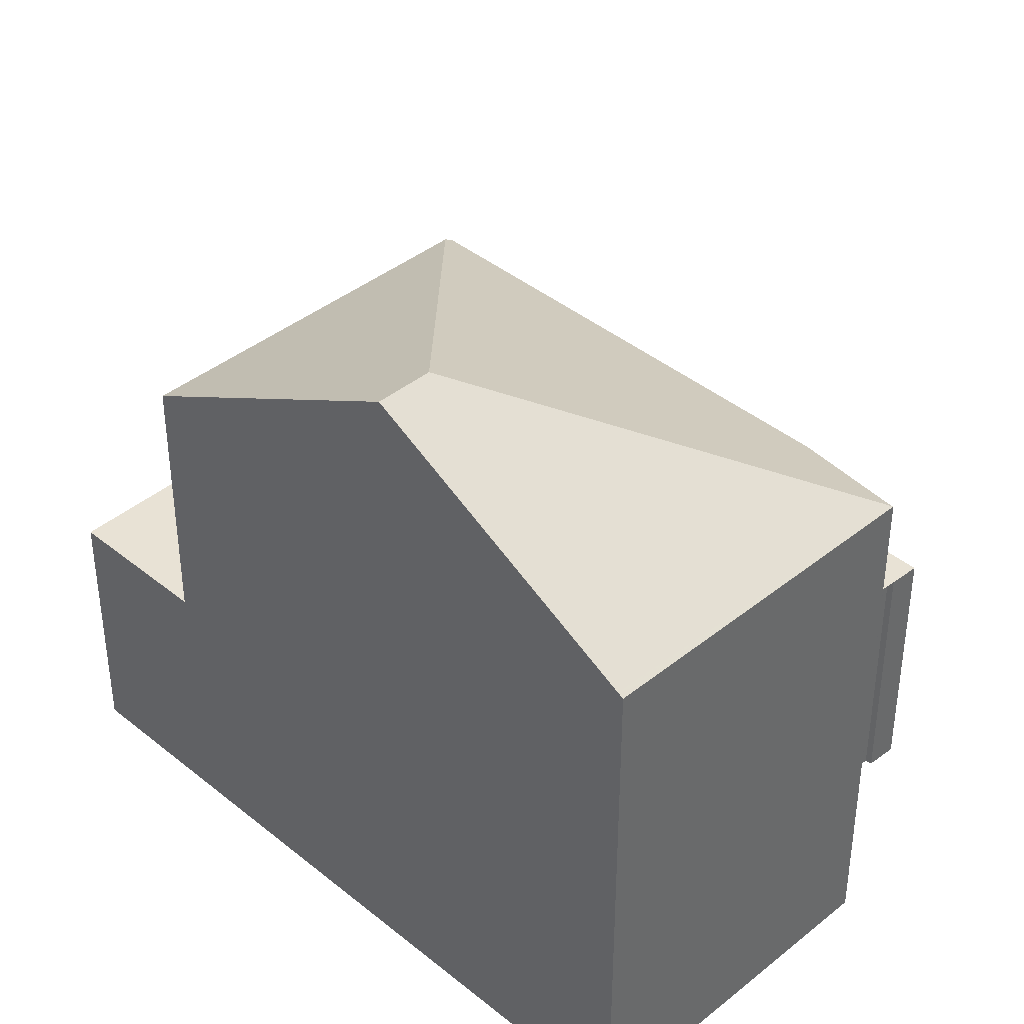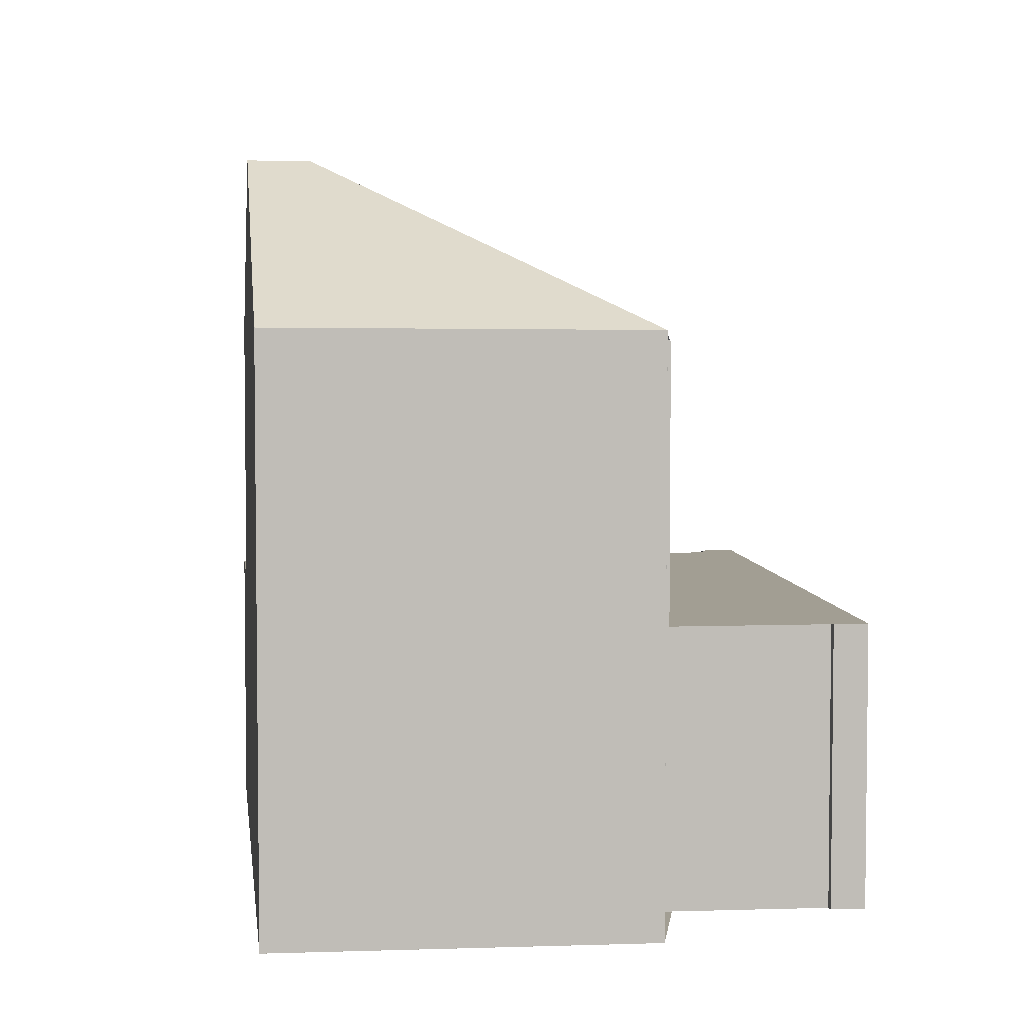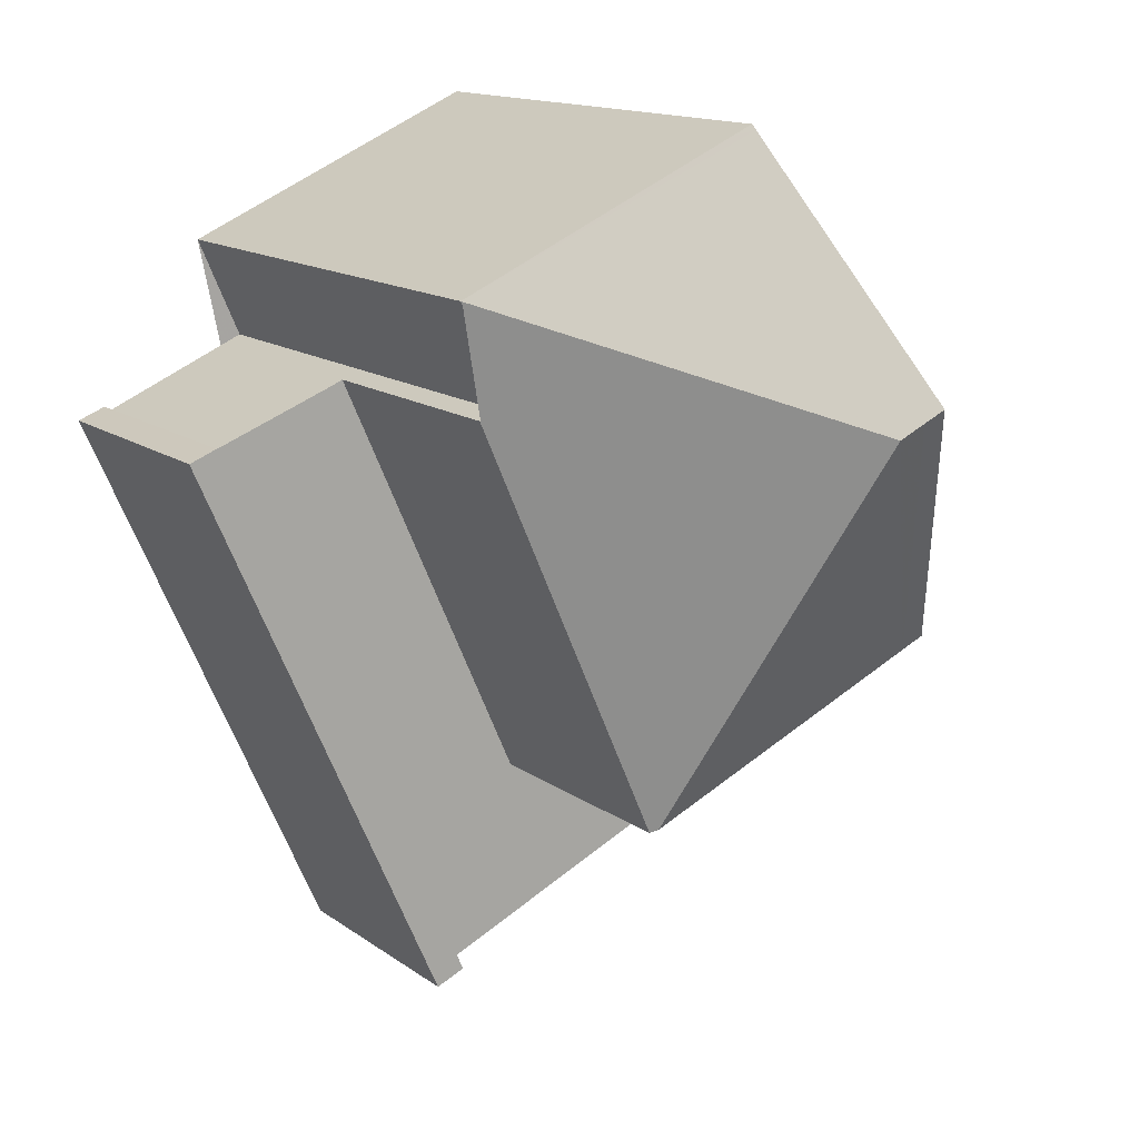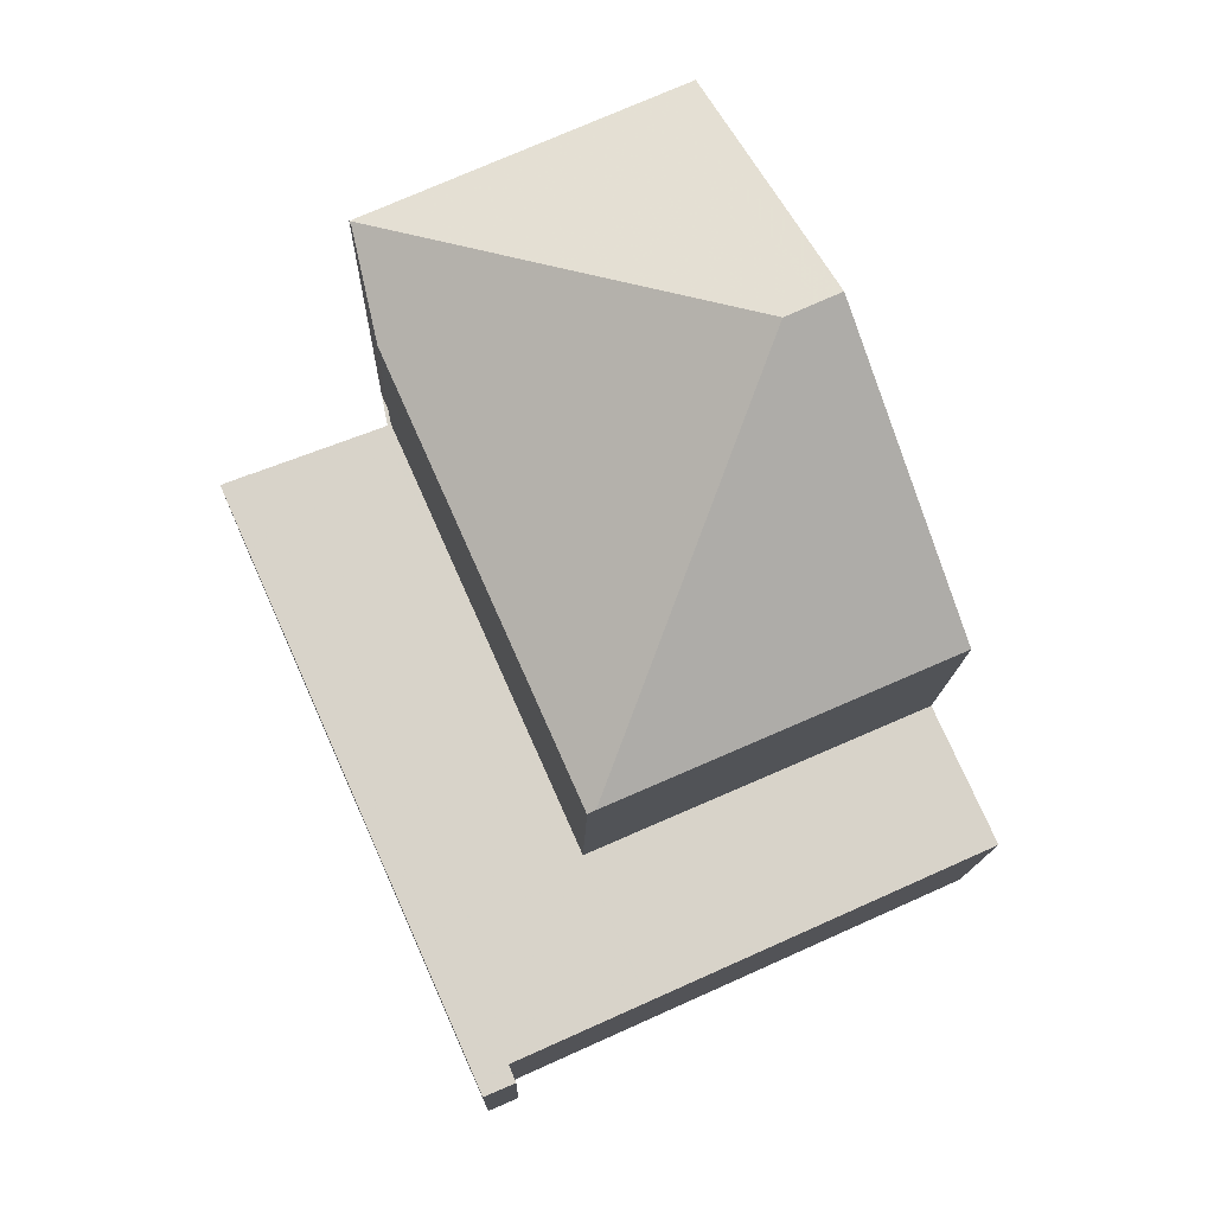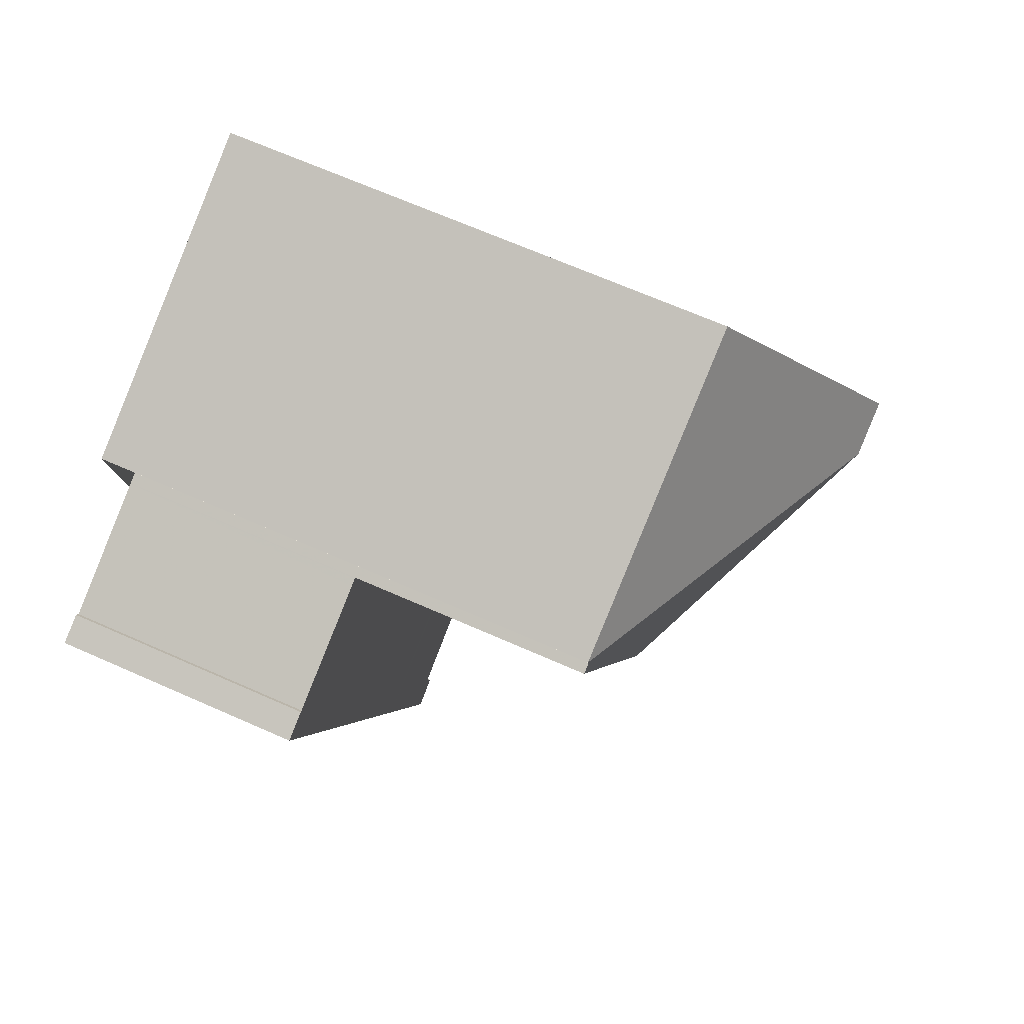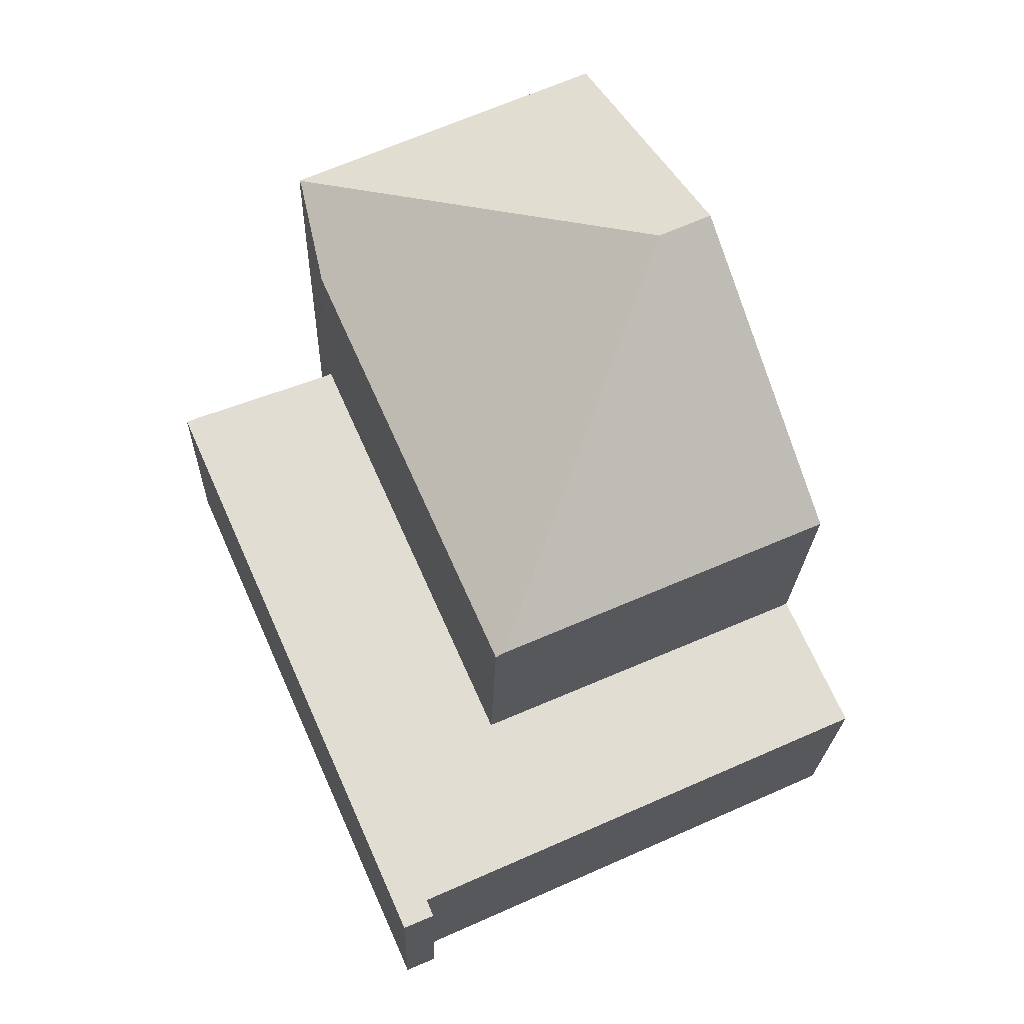
<metadata>
{"format":"obj","ext":"obj","renderer":"f3d","projection":"perspective","resolution":1024,"background":"white","views":[{"elev":40.6,"azim":159.1,"up":"+Z"},{"elev":5.0,"azim":-162.2,"up":"+Z"},{"elev":14.3,"azim":-33.7,"up":"+Y"},{"elev":-13.1,"azim":-1.3,"up":"+Y"},{"elev":66.5,"azim":-65.9,"up":"+Y"},{"elev":-21.0,"azim":-1.6,"up":"+Y"}]}
</metadata>
<code>
v 205.3 -2099 4.171
v 197.6 -2103 4.239
v 197.7 -2103 4.239
v 197.2 -2103 4.243
v 192.9 -2093 4.24
v 193.3 -2093 4.235
v 193.4 -2093 4.235
v 195.9 -2092 8.546
v 195.2 -2090 8.559
v 200.3 -2088 8.606
v 195.6 -2092 4.216
v 199.7 -2102 4.22
v 205.2 -2099 4.171
v 198.8 -2100 4.219
v 204.3 -2097 4.17
v 204.3 -2097 4.17
v 199.7 -2102 4.22
v 205.2 -2099 4.171
v 205.2 -2099 4.171
v 195.6 -2092 4.216
v 204.3 -2097 4.17
v 195.2 -2090 8.559
v 201.4 -2093 11.04
v 195.3 -2091 8.609
v 197.7 -2091 9.58
v 199.6 -2092 10.32
v 195.2 -2090 8.559
v 195.6 -2092 8.366
v 202.2 -2092 11.04
v 201.4 -2093 11.04
v 204.3 -2097 8.413
v 198.8 -2099 8.416
v 201.4 -2093 11.04
v 202.2 -2092 11.04
v 198.7 -2099 4.219
v 198.7 -2099 8.344
v 195.6 -2092 8.366
v 202.2 -2092 11.04
v 200.3 -2088 8.605
v 202.2 -2092 11.04
v 204.2 -2097 8.413
v 204.2 -2097 4.17
v 196.1 -2101 4.242
v 197 -2103 4.243
v 200.4 -2088 8.654
v 200.3 -2088 8.654
v 195.2 -2091 8.559
v 195.3 -2091 8.609
v 195.6 -2092 4.216
v 195.6 -2092 8.366
v 195.6 -2092 8.366
v 195.6 -2092 4.216
v 192.9 -2094 4.24
v 201.1 -2090 9.62
v 201.1 -2090 9.62
v 197.7 -2091 9.58
v 199.7 -2102 4.22
v 199.7 -2102 4.22
v 195.6 -2092 4.216
v 195.6 -2092 4.216
v 198.8 -2100 4.219
v 196.2 -2094 4.217
v 196.2 -2094 8.362
v 196.2 -2094 8.362
v 196.2 -2094 4.217
v 193.5 -2095 4.24
v 201.7 -2091 10.35
v 201.7 -2091 10.34
v 196.2 -2094 4.217
v 199.6 -2092 10.32
v 199.6 -2102 4.221
v 199.6 -2102 4.221
v 195.5 -2092 4.217
v 195.4 -2092 4.217
v 198.7 -2100 4.22
v 196 -2094 4.218
v 198.8 -2099 8.416
v 198.8 -2099 8.416
v 198.7 -2099 4.219
v 198.7 -2099 8.344
v 204.2 -2097 8.413
v 198.7 -2099 8.344
v 204.3 -2097 8.413
v 198.7 -2099 4.219
v 198.6 -2099 4.22
v 204.2 -2097 4.17
v 198.7 -2099 4.219
v 204.3 -2097 4.17
v 196 -2101 4.242
v 204.8 -2099 4.175
v 204.8 -2099 4.175
v 203.9 -2097 4.174
v 203.8 -2097 8.413
v 201.8 -2093 11.04
v 200 -2088 8.602
v 200 -2088 8.651
v 201.8 -2093 11.04
v 203.8 -2097 8.413
v 203.8 -2097 4.174
v 200.7 -2090 9.615
v 201.3 -2091 10.34
v 203.8 -2097 4.174
v 197.3 -2103 4.243
v 197.1 -2103 4.243
v 193 -2094 4.239
v 192.9 -2093 4.239
v 196.2 -2101 4.242
v 193.5 -2095 4.24
v 196.1 -2100 4.242
v 205.2 -2099 4.171
v 205.3 -2099 4.171
v 205.3 -2099 0
v 205.2 -2099 0
v 197.7 -2103 4.239
v 197.6 -2103 4.239
v 197.6 -2103 8.882e-16
v 197.7 -2103 0
v 197.3 -2103 4.243
v 197.7 -2103 4.239
v 197.7 -2103 0
v 197.3 -2103 0
v 197 -2103 4.243
v 197.2 -2103 4.243
v 197.2 -2103 0
v 197 -2103 0
v 192.9 -2093 4.239
v 192.9 -2093 4.24
v 192.9 -2093 -8.882e-16
v 192.9 -2093 0
v 193.4 -2093 4.235
v 193.3 -2093 4.235
v 193.3 -2093 0
v 193.4 -2093 0
v 195.4 -2092 4.217
v 193.4 -2093 4.235
v 193.4 -2093 0
v 195.4 -2092 0
v 195.2 -2091 8.559
v 195.9 -2092 8.546
v 195.9 -2092 0
v 195.2 -2091 0
v 195.2 -2090 8.559
v 195.2 -2090 8.559
v 195.2 -2090 0
v 195.2 -2090 0
v 200.4 -2088 8.654
v 200.3 -2088 8.606
v 200.3 -2088 0
v 200.4 -2088 0
v 199.7 -2102 4.22
v 199.7 -2102 4.22
v 199.7 -2102 0
v 199.7 -2102 0
v 204.8 -2099 4.175
v 205.2 -2099 4.171
v 205.2 -2099 0
v 204.8 -2099 0
v 205.2 -2099 4.171
v 204.3 -2097 4.17
v 204.3 -2097 -8.882e-16
v 205.2 -2099 0
v 205.3 -2099 4.171
v 205.2 -2099 4.171
v 205.2 -2099 0
v 205.3 -2099 0
v 200 -2088 8.602
v 195.2 -2090 8.559
v 195.2 -2090 0
v 200 -2088 0
v 204.3 -2097 8.413
v 202.2 -2092 11.04
v 202.2 -2092 0
v 204.3 -2097 0
v 195.9 -2092 8.546
v 195.6 -2092 8.366
v 195.6 -2092 0
v 195.9 -2092 0
v 200.3 -2088 8.606
v 200.3 -2088 8.605
v 200.3 -2088 -1.776e-15
v 200.3 -2088 0
v 196 -2101 4.242
v 196.1 -2101 4.242
v 196.1 -2101 0
v 196 -2101 0
v 196.1 -2101 4.242
v 197 -2103 4.243
v 197 -2103 0
v 196.1 -2101 0
v 201.1 -2090 9.62
v 200.4 -2088 8.654
v 200.4 -2088 0
v 201.1 -2090 0
v 195.2 -2090 8.559
v 195.2 -2091 8.559
v 195.2 -2091 0
v 195.2 -2090 0
v 192.9 -2093 4.24
v 192.9 -2094 4.24
v 192.9 -2094 0
v 192.9 -2093 -8.882e-16
v 201.7 -2091 10.35
v 201.1 -2090 9.62
v 201.1 -2090 0
v 201.7 -2091 0
v 199.6 -2102 4.221
v 199.7 -2102 4.22
v 199.7 -2102 0
v 199.6 -2102 0
v 195.6 -2092 4.216
v 195.6 -2092 4.216
v 195.6 -2092 0
v 195.6 -2092 0
v 192.9 -2094 4.24
v 193.5 -2095 4.24
v 193.5 -2095 0
v 192.9 -2094 0
v 202.2 -2092 11.04
v 201.7 -2091 10.35
v 201.7 -2091 0
v 202.2 -2092 0
v 197.6 -2103 4.239
v 199.6 -2102 4.221
v 199.6 -2102 0
v 197.6 -2103 8.882e-16
v 195.6 -2092 4.216
v 195.4 -2092 4.217
v 195.4 -2092 0
v 195.6 -2092 0
v 204.3 -2097 4.17
v 204.3 -2097 4.17
v 204.3 -2097 0
v 204.3 -2097 -8.882e-16
v 193.5 -2095 4.24
v 196 -2101 4.242
v 196 -2101 0
v 193.5 -2095 0
v 199.7 -2102 4.22
v 204.8 -2099 4.175
v 204.8 -2099 0
v 199.7 -2102 0
v 200.3 -2088 8.605
v 200 -2088 8.602
v 200 -2088 0
v 200.3 -2088 -1.776e-15
v 197.2 -2103 4.243
v 197.3 -2103 4.243
v 197.3 -2103 0
v 197.2 -2103 0
v 193.3 -2093 4.235
v 192.9 -2093 4.239
v 192.9 -2093 0
v 193.3 -2093 0
v 205.3 -2099 0
v 197.6 -2103 0
v 197.7 -2103 0
v 197.2 -2103 0
v 192.9 -2093 0
v 193.3 -2093 0
v 193.4 -2093 0
v 195.9 -2092 0
v 195.2 -2090 0
v 200.3 -2088 0
f 72 57 58 71
f 46 39 10 45
f 19 1 13 18
f 91 12 17 90
f 90 17 14 92
f 18 15 16 19
f 42 21 31 41
f 96 48 27 95
f 98 32 36 35 99
f 74 59 60 73
f 75 61 57 72
f 55 46 45 54
f 47 9 22 24
f 100 56 48 96
f 50 37 8 47 24 25
f 51 28 20 49
f 73 60 65 76
f 68 55 54 67
f 101 70 56 100
f 57 17 12 58
f 59 11 52 60
f 61 14 17 57
f 65 60 52 69
f 63 50 25 26
f 64 51 49 62
f 85 76 65 84
f 67 29 38 68
f 97 30 70 101
f 84 65 69 87
f 104 72 71 2 3 103
f 106 6 7 74 73 105
f 107 75 72 104
f 105 73 76 108
f 108 76 85 109
f 80 63 26 23 77
f 94 40 81 93
f 82 64 62 79
f 81 40 34 83
f 84 61 75 85
f 92 14 87 102
f 88 16 15 86
f 87 14 61 84
f 109 85 75 107
f 90 18 13 91
f 92 15 18 90
f 95 39 46 96
f 99 42 41 98
f 96 46 55 100
f 100 55 68 101
f 101 68 38 97
f 93 78 33 94
f 102 86 15 92
f 103 4 44 104
f 105 53 5 106
f 104 44 43 107
f 108 66 53 105
f 109 89 66 108
f 107 43 89 109
f 111 112 113 110
f 115 116 117 114
f 119 120 121 118
f 123 124 125 122
f 127 128 129 126
f 131 132 133 130
f 135 136 137 134
f 139 140 141 138
f 143 144 145 142
f 147 148 149 146
f 151 152 153 150
f 155 156 157 154
f 159 160 161 158
f 163 164 165 162
f 167 168 169 166
f 171 172 173 170
f 175 176 177 174
f 179 180 181 178
f 183 184 185 182
f 187 188 189 186
f 191 192 193 190
f 195 196 197 194
f 199 200 201 198
f 203 204 205 202
f 207 208 209 206
f 211 212 213 210
f 215 216 217 214
f 219 220 221 218
f 223 224 225 222
f 227 228 229 226
f 231 232 233 230
f 235 236 237 234
f 239 240 241 238
f 243 244 245 242
f 247 248 249 246
f 251 252 253 250
f 255 256 257 258 259 260 261 262 263 254

</code>
